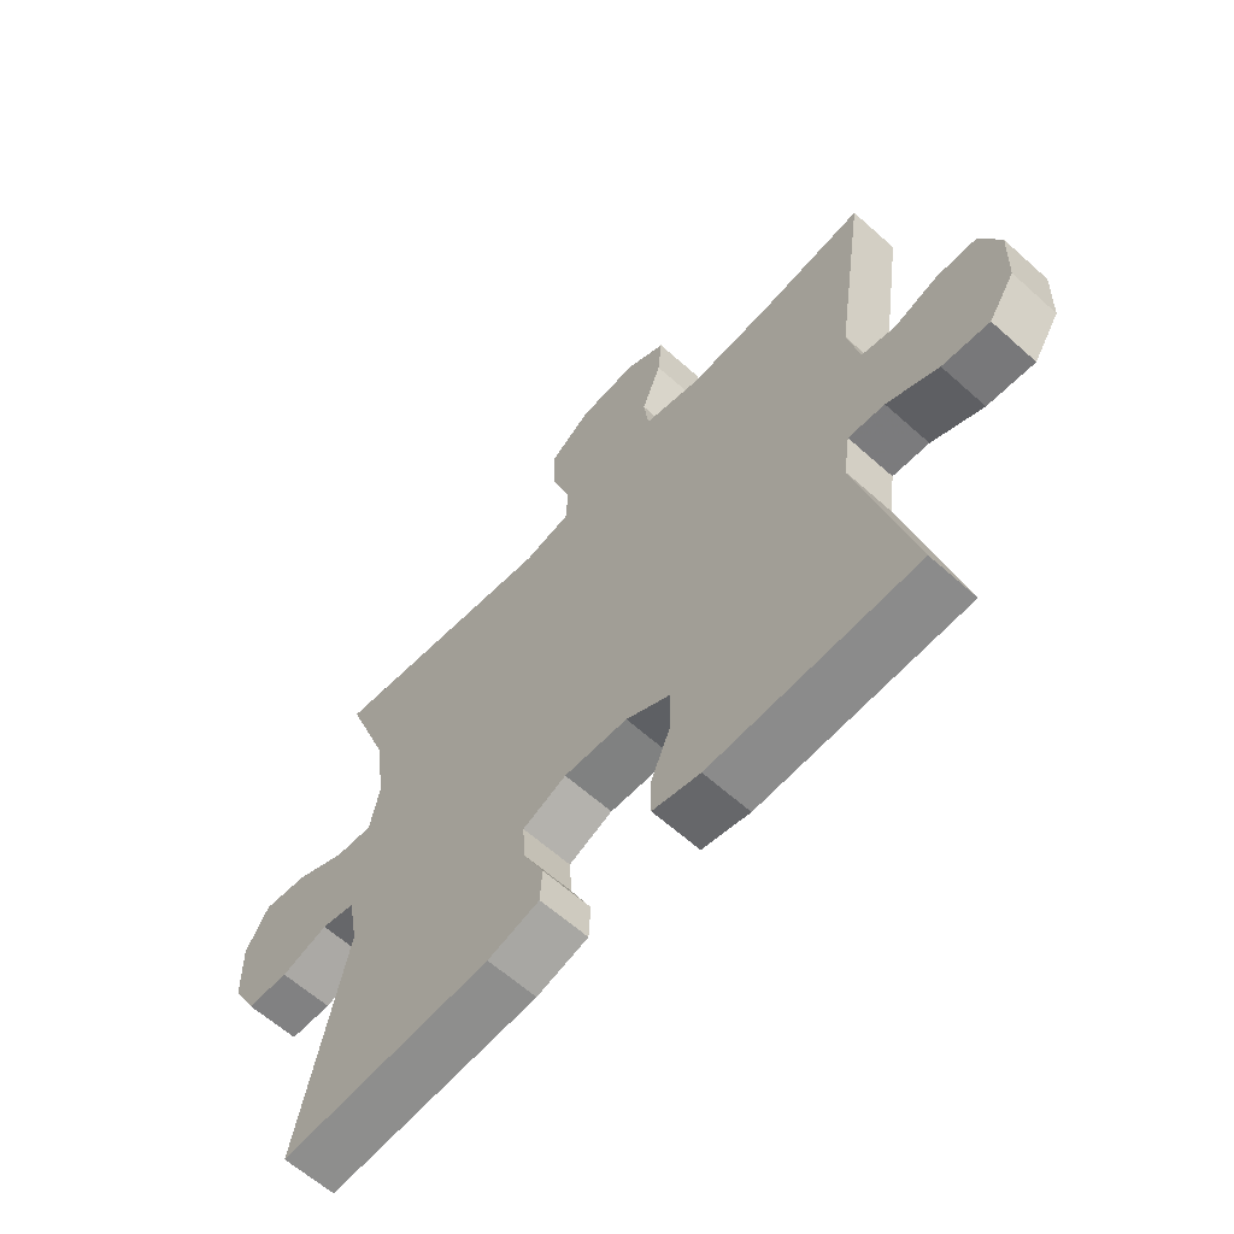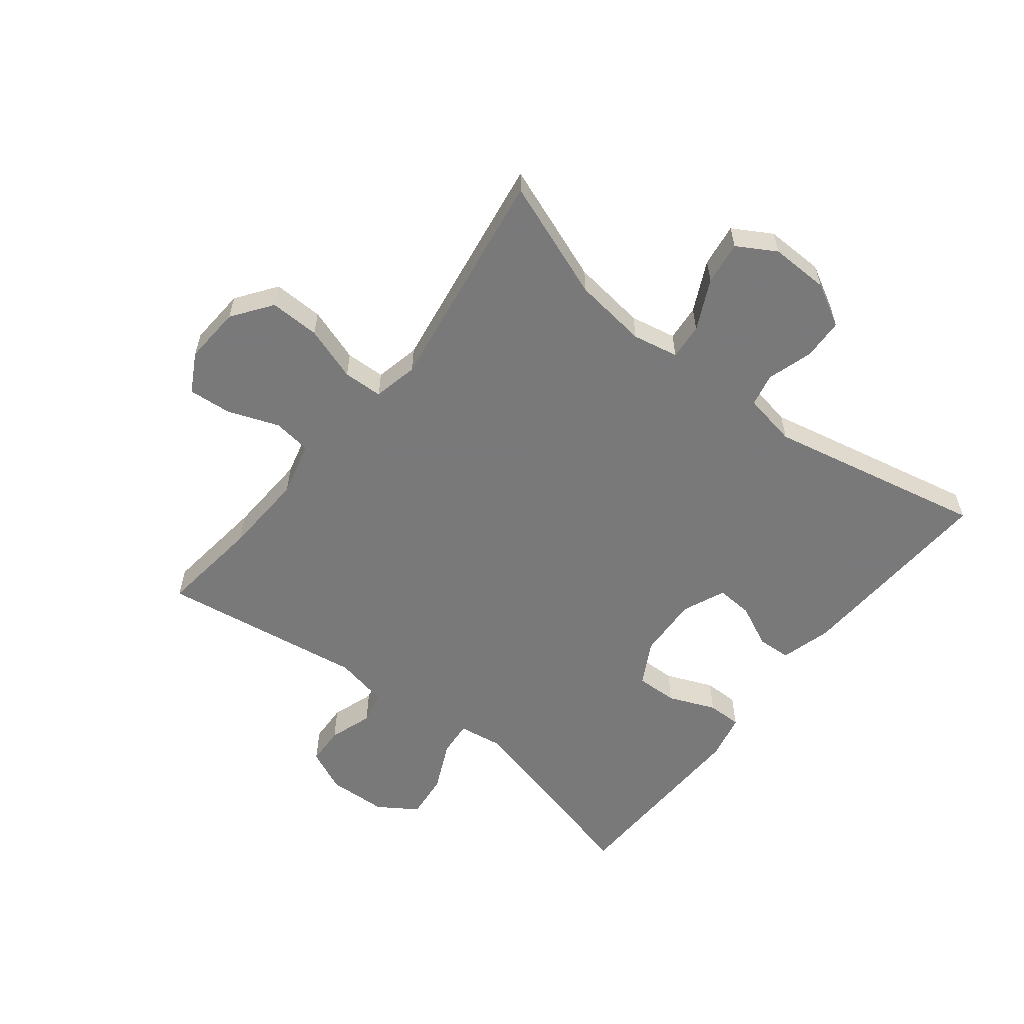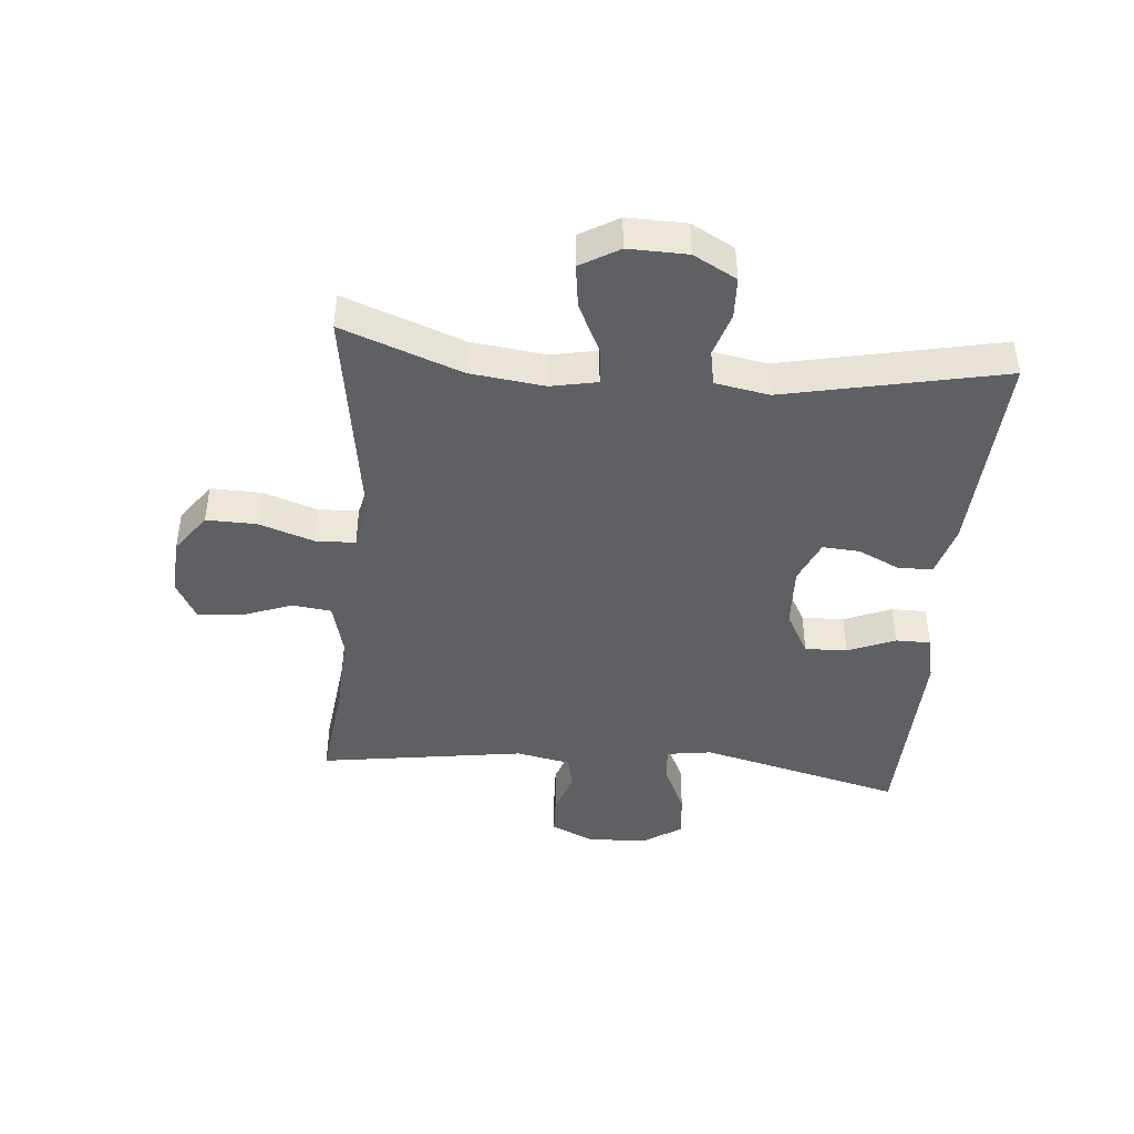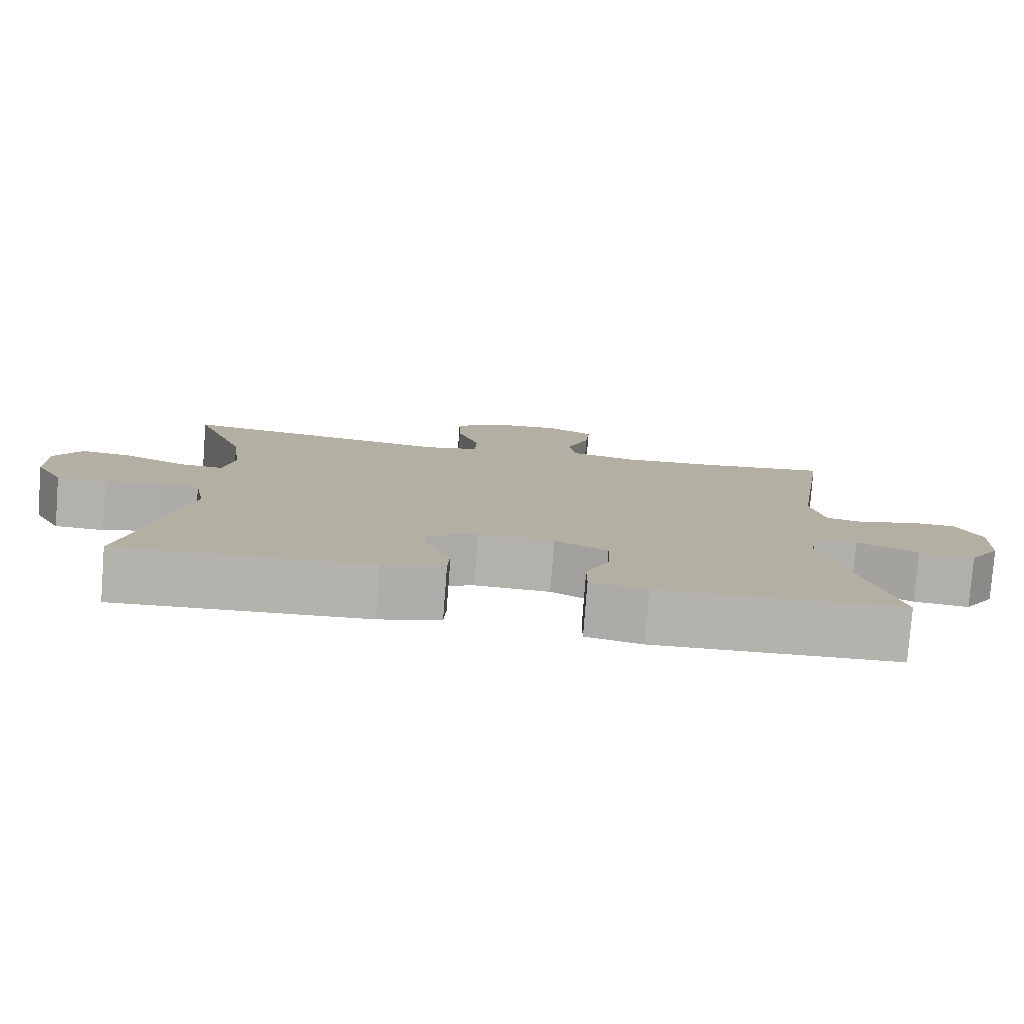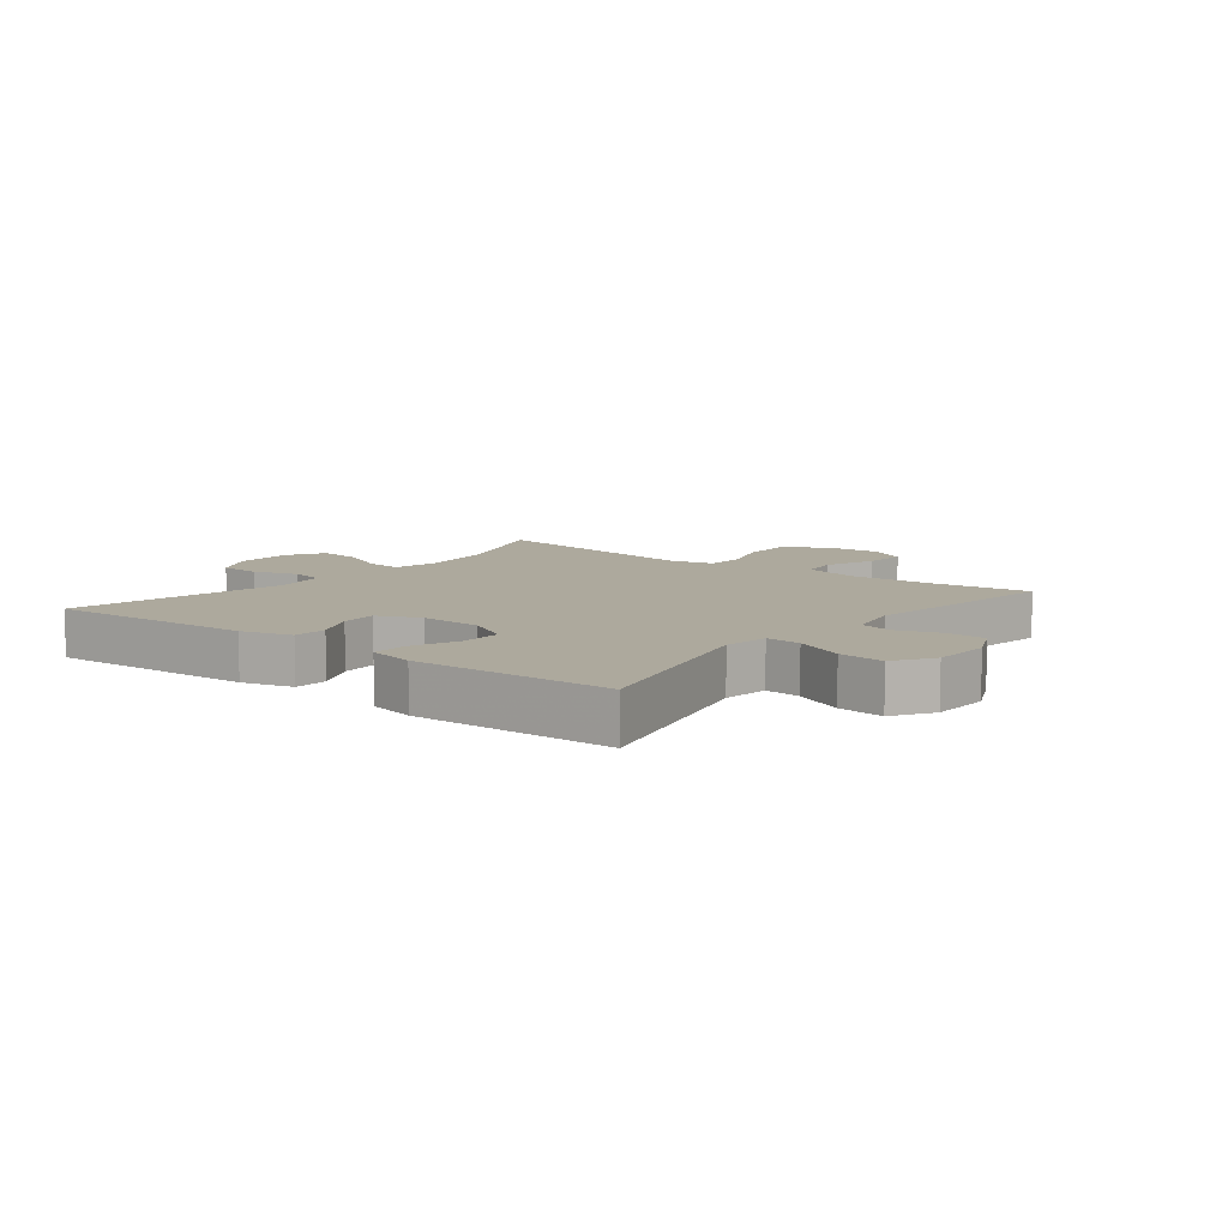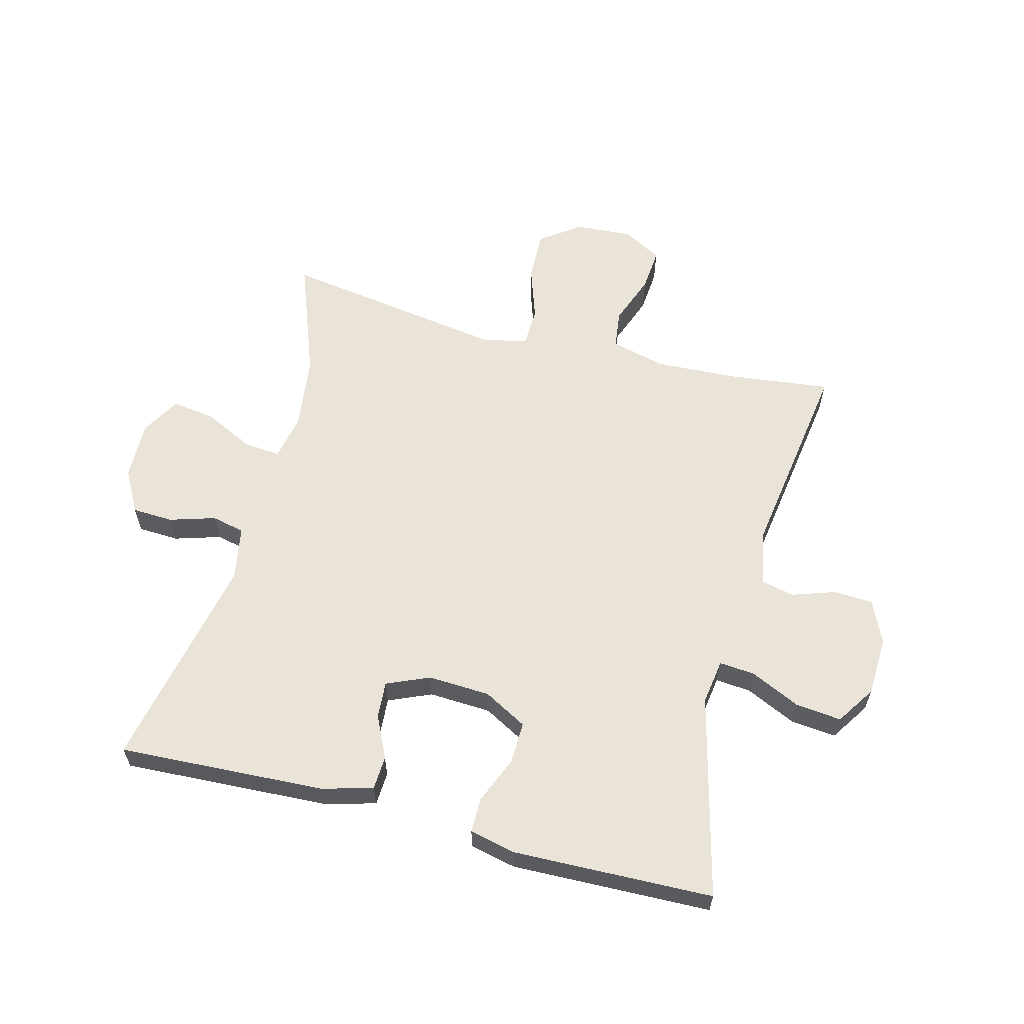
<metadata>
{"format":"obj","ext":"obj","renderer":"f3d","projection":"perspective","resolution":1024,"background":"white","views":[{"elev":-62.6,"azim":-132.2,"up":"+Z"},{"elev":-57.8,"azim":51.8,"up":"+Y"},{"elev":-43.4,"azim":84.9,"up":"+Y"},{"elev":-79.3,"azim":175.6,"up":"+Z"},{"elev":8.9,"azim":-141.9,"up":"+Y"},{"elev":60.8,"azim":-165.4,"up":"+Y"}]}
</metadata>
<code>
v -0.5 0.07 0.5
v -0.333 0.07 0.48
v -0.197 0.07 0.473
v -0.107 0.07 0.496
v -0.099 0.07 0.559
v -0.13 0.07 0.642
v -0.136 0.07 0.713
v -0.072 0.07 0.748
v 0.022 0.07 0.742
v 0.087 0.07 0.695
v 0.085 0.07 0.613
v 0.055 0.07 0.524
v 0.057 0.07 0.459
v 0.131 0.07 0.443
v 0.247 0.07 0.461
v 0.5 0.07 0.5
v 0.428 0.07 0.306
v 0.413 0.07 0.185
v 0.428 0.07 0.11
v 0.487 0.07 0.115
v 0.569 0.07 0.155
v 0.64 0.07 0.165
v 0.677 0.07 0.102
v 0.675 0.07 0.006
v 0.637 0.07 -0.064
v 0.57 0.07 -0.067
v 0.495 0.07 -0.044
v 0.441 0.07 -0.056
v 0.425 0.07 -0.144
v 0.5 0.07 -0.5
v 0.161 0.07 -0.483
v 0.078 0.07 -0.46
v 0.075 0.07 -0.405
v 0.108 0.07 -0.335
v 0.112 0.07 -0.275
v 0.042 0.07 -0.245
v -0.06 0.07 -0.25
v -0.131 0.07 -0.289
v -0.129 0.07 -0.358
v -0.097 0.07 -0.435
v -0.097 0.07 -0.492
v -0.173 0.07 -0.509
v -0.5 0.07 -0.5
v -0.417 0.07 -0.169
v -0.428 0.07 -0.095
v -0.486 0.07 -0.1
v -0.568 0.07 -0.138
v -0.643 0.07 -0.146
v -0.685 0.07 -0.082
v -0.689 0.07 0.015
v -0.657 0.07 0.085
v -0.593 0.07 0.088
v -0.522 0.07 0.064
v -0.468 0.07 0.076
v -0.45 0.07 0.165
v -0.5 0 0.5
v -0.333 0 0.48
v -0.197 0 0.473
v -0.107 0 0.496
v -0.099 0 0.559
v -0.13 0 0.642
v -0.136 0 0.713
v -0.072 0 0.748
v 0.022 0 0.742
v 0.087 0 0.695
v 0.085 0 0.613
v 0.055 0 0.524
v 0.057 0 0.459
v 0.131 0 0.443
v 0.247 0 0.461
v 0.5 0 0.5
v 0.428 0 0.306
v 0.413 0 0.185
v 0.428 0 0.11
v 0.487 0 0.115
v 0.569 0 0.155
v 0.64 0 0.165
v 0.677 0 0.102
v 0.675 0 0.006
v 0.637 0 -0.064
v 0.57 0 -0.067
v 0.495 0 -0.044
v 0.441 0 -0.056
v 0.425 0 -0.144
v 0.5 0 -0.5
v 0.161 0 -0.483
v 0.078 0 -0.46
v 0.075 0 -0.405
v 0.108 0 -0.335
v 0.112 0 -0.275
v 0.042 0 -0.245
v -0.06 0 -0.25
v -0.131 0 -0.289
v -0.129 0 -0.358
v -0.097 0 -0.435
v -0.097 0 -0.492
v -0.173 0 -0.509
v -0.5 0 -0.5
v -0.417 0 -0.169
v -0.428 0 -0.095
v -0.486 0 -0.1
v -0.568 0 -0.138
v -0.643 0 -0.146
v -0.685 0 -0.082
v -0.689 0 0.015
v -0.657 0 0.085
v -0.593 0 0.088
v -0.522 0 0.064
v -0.468 0 0.076
v -0.45 0 0.165
f 50 51 52 53
f 50 53 54
f 49 50 54
f 46 47 48 49
f 45 46 49 54
f 41 42 43 44
f 39 40 41 44
f 38 39 44 45
f 37 38 45 54
f 31 32 33 34
f 29 30 31 34
f 28 29 34 35
f 24 25 26 27
f 24 27 28
f 23 24 28
f 20 21 22 23
f 19 20 23 28
f 18 19 28 35
f 14 15 16 17
f 13 14 17 18
f 9 10 11 12
f 9 12 13
f 8 9 13
f 5 6 7 8
f 4 5 8 13
f 3 4 13 18
f 55 1 2
f 36 37 54 55
f 18 35 36 55
f 2 3 18 55
f 108 107 106 105
f 109 108 105
f 109 105 104
f 104 103 102 101
f 109 104 101 100
f 99 98 97 96
f 99 96 95 94
f 100 99 94 93
f 109 100 93 92
f 89 88 87 86
f 89 86 85 84
f 90 89 84 83
f 82 81 80 79
f 83 82 79
f 83 79 78
f 78 77 76 75
f 83 78 75 74
f 90 83 74 73
f 72 71 70 69
f 73 72 69 68
f 67 66 65 64
f 68 67 64
f 68 64 63
f 63 62 61 60
f 68 63 60 59
f 73 68 59 58
f 57 56 110
f 110 109 92 91
f 110 91 90 73
f 110 73 58 57
f 1 56 57 2
f 2 57 58 3
f 3 58 59 4
f 4 59 60 5
f 5 60 61 6
f 6 61 62 7
f 7 62 63 8
f 8 63 64 9
f 9 64 65 10
f 10 65 66 11
f 11 66 67 12
f 12 67 68 13
f 13 68 69 14
f 14 69 70 15
f 15 70 71 16
f 16 71 72 17
f 17 72 73 18
f 18 73 74 19
f 19 74 75 20
f 20 75 76 21
f 21 76 77 22
f 22 77 78 23
f 23 78 79 24
f 24 79 80 25
f 25 80 81 26
f 26 81 82 27
f 27 82 83 28
f 28 83 84 29
f 29 84 85 30
f 30 85 86 31
f 31 86 87 32
f 32 87 88 33
f 33 88 89 34
f 34 89 90 35
f 35 90 91 36
f 36 91 92 37
f 37 92 93 38
f 38 93 94 39
f 39 94 95 40
f 40 95 96 41
f 41 96 97 42
f 42 97 98 43
f 43 98 99 44
f 44 99 100 45
f 45 100 101 46
f 46 101 102 47
f 47 102 103 48
f 48 103 104 49
f 49 104 105 50
f 50 105 106 51
f 51 106 107 52
f 52 107 108 53
f 53 108 109 54
f 54 109 110 55
f 55 110 56 1

</code>
